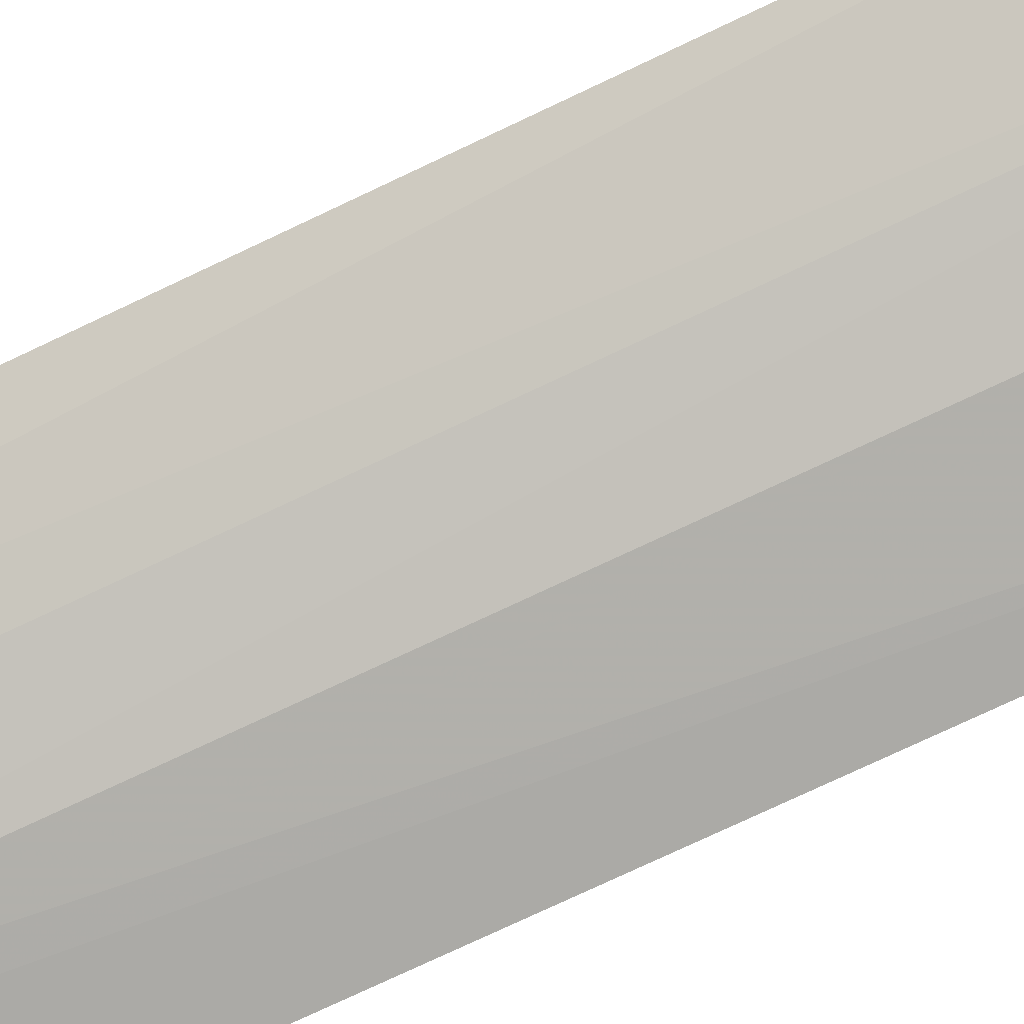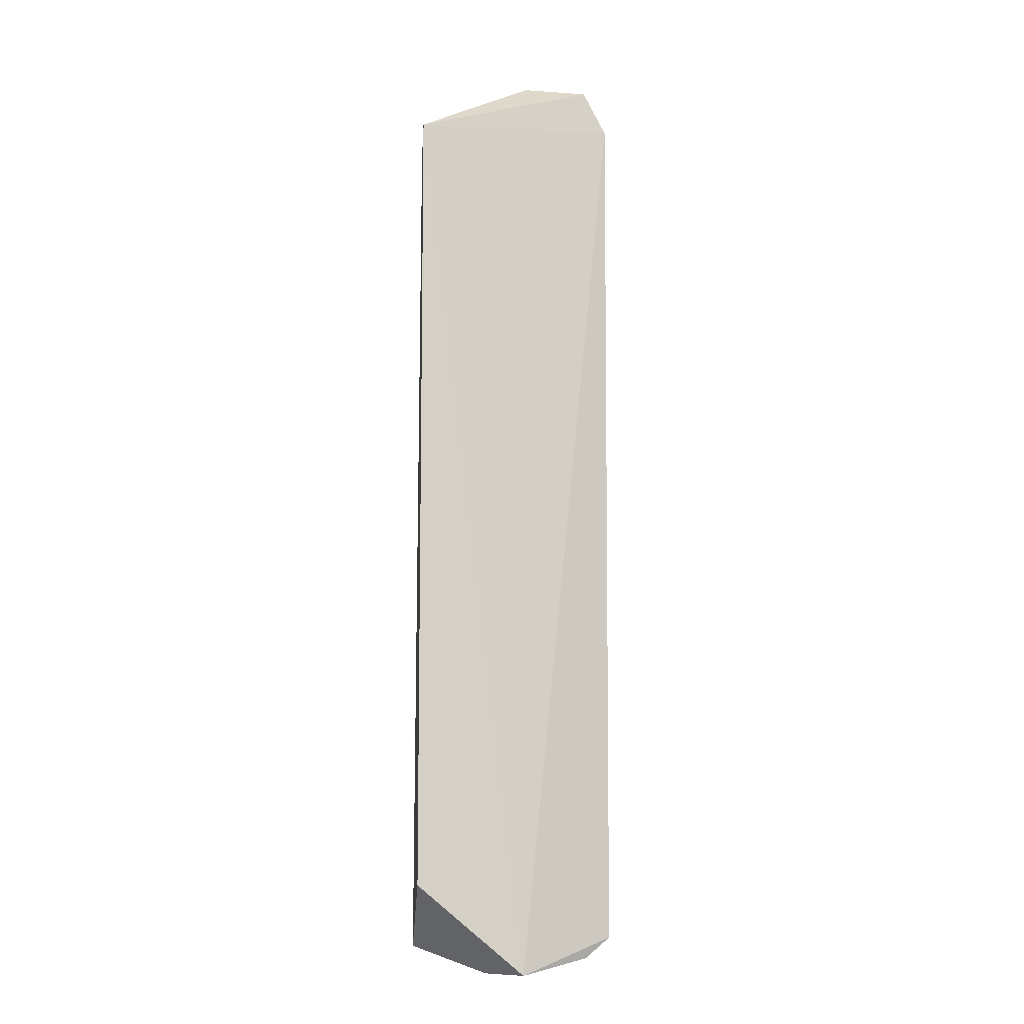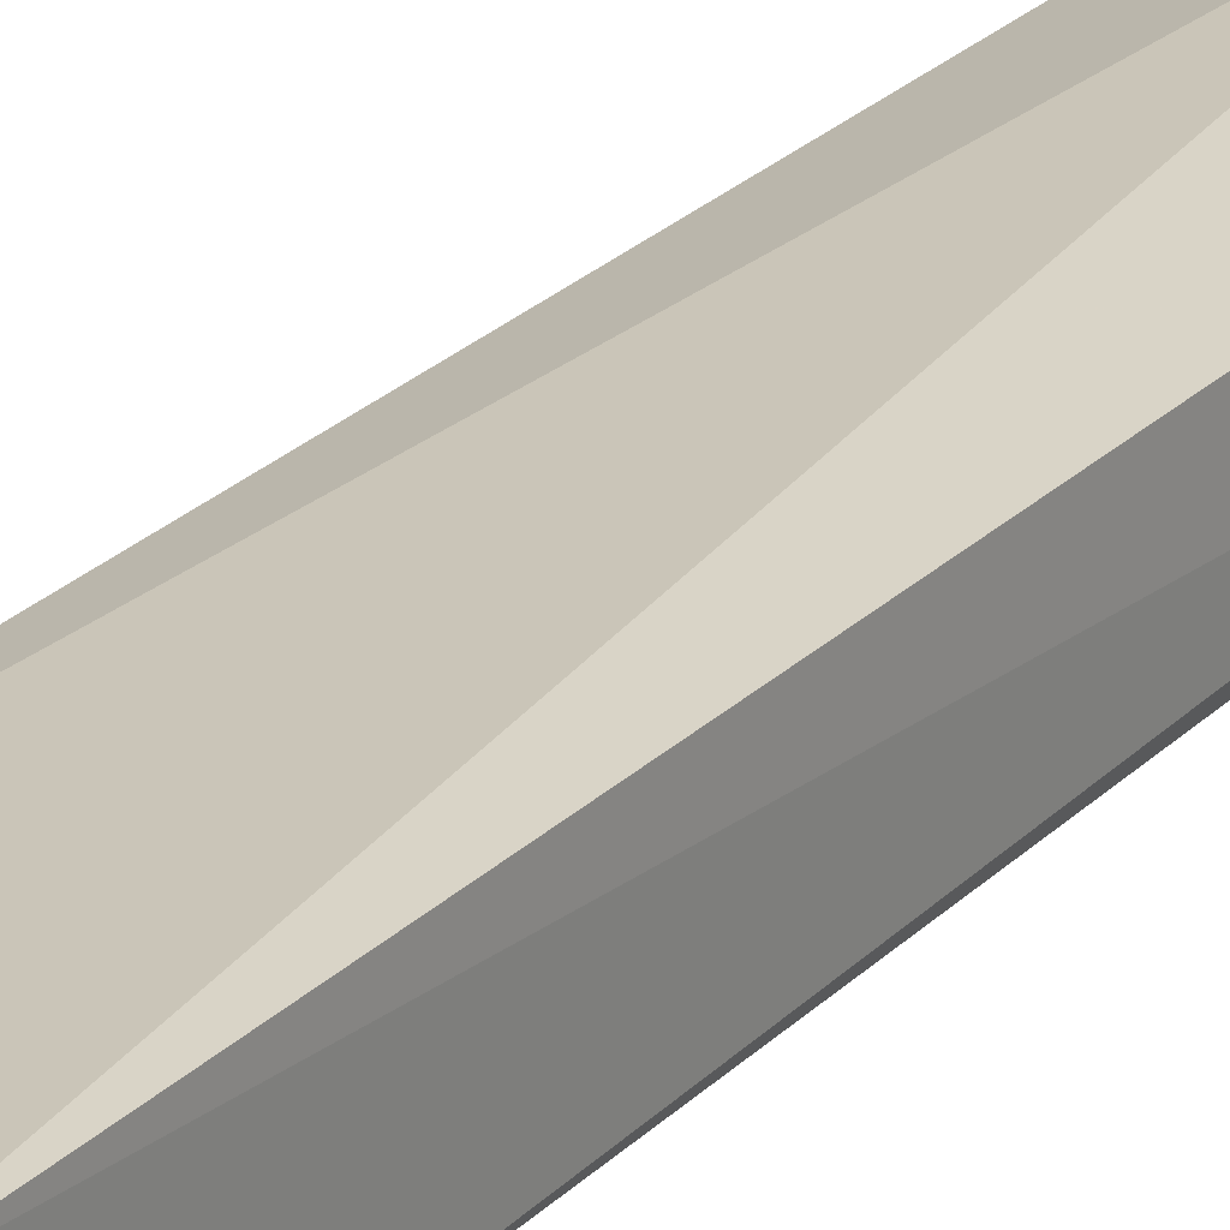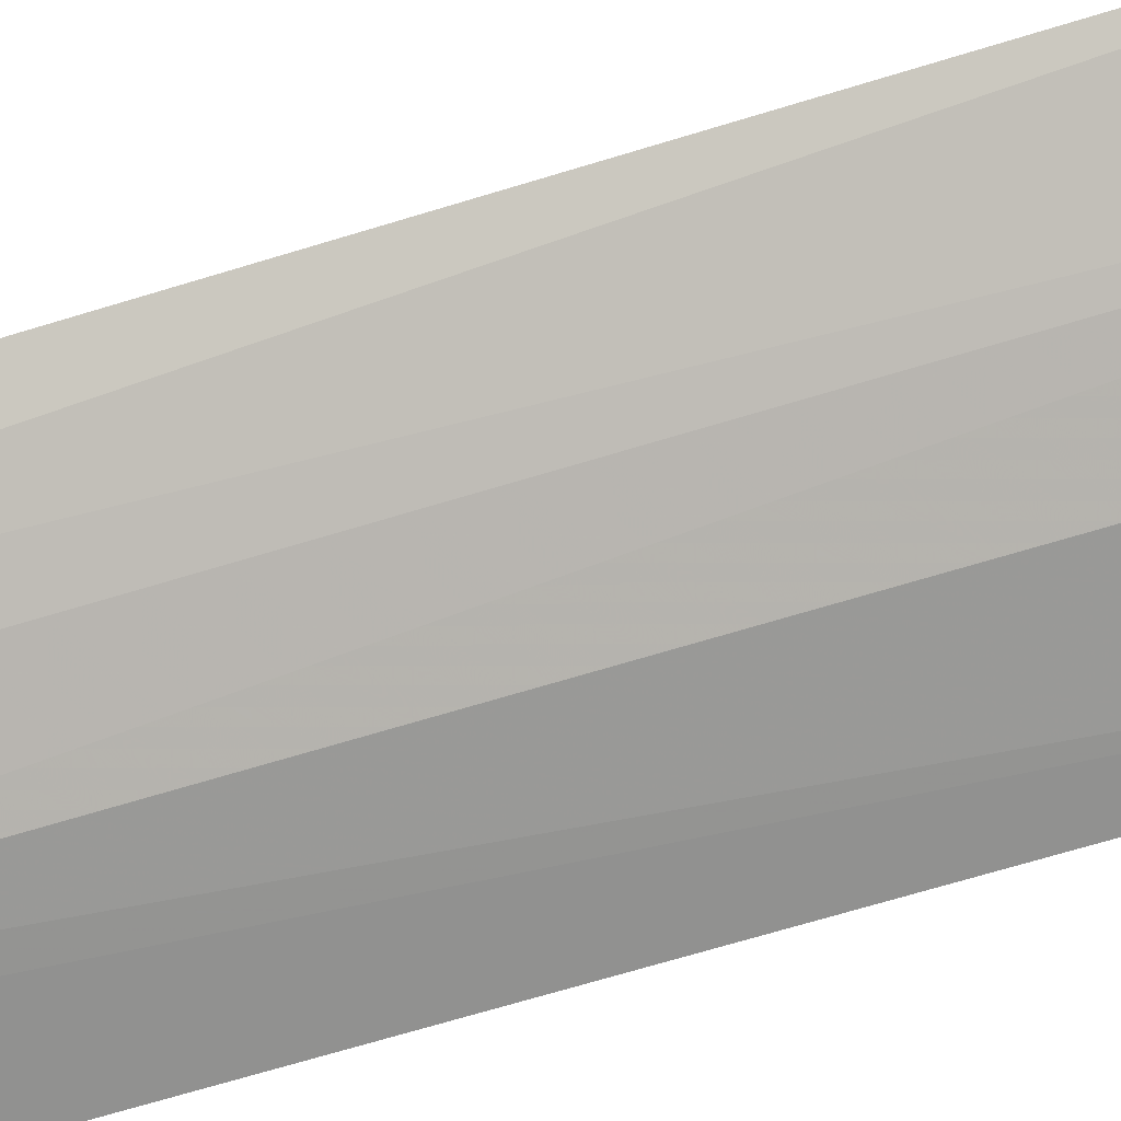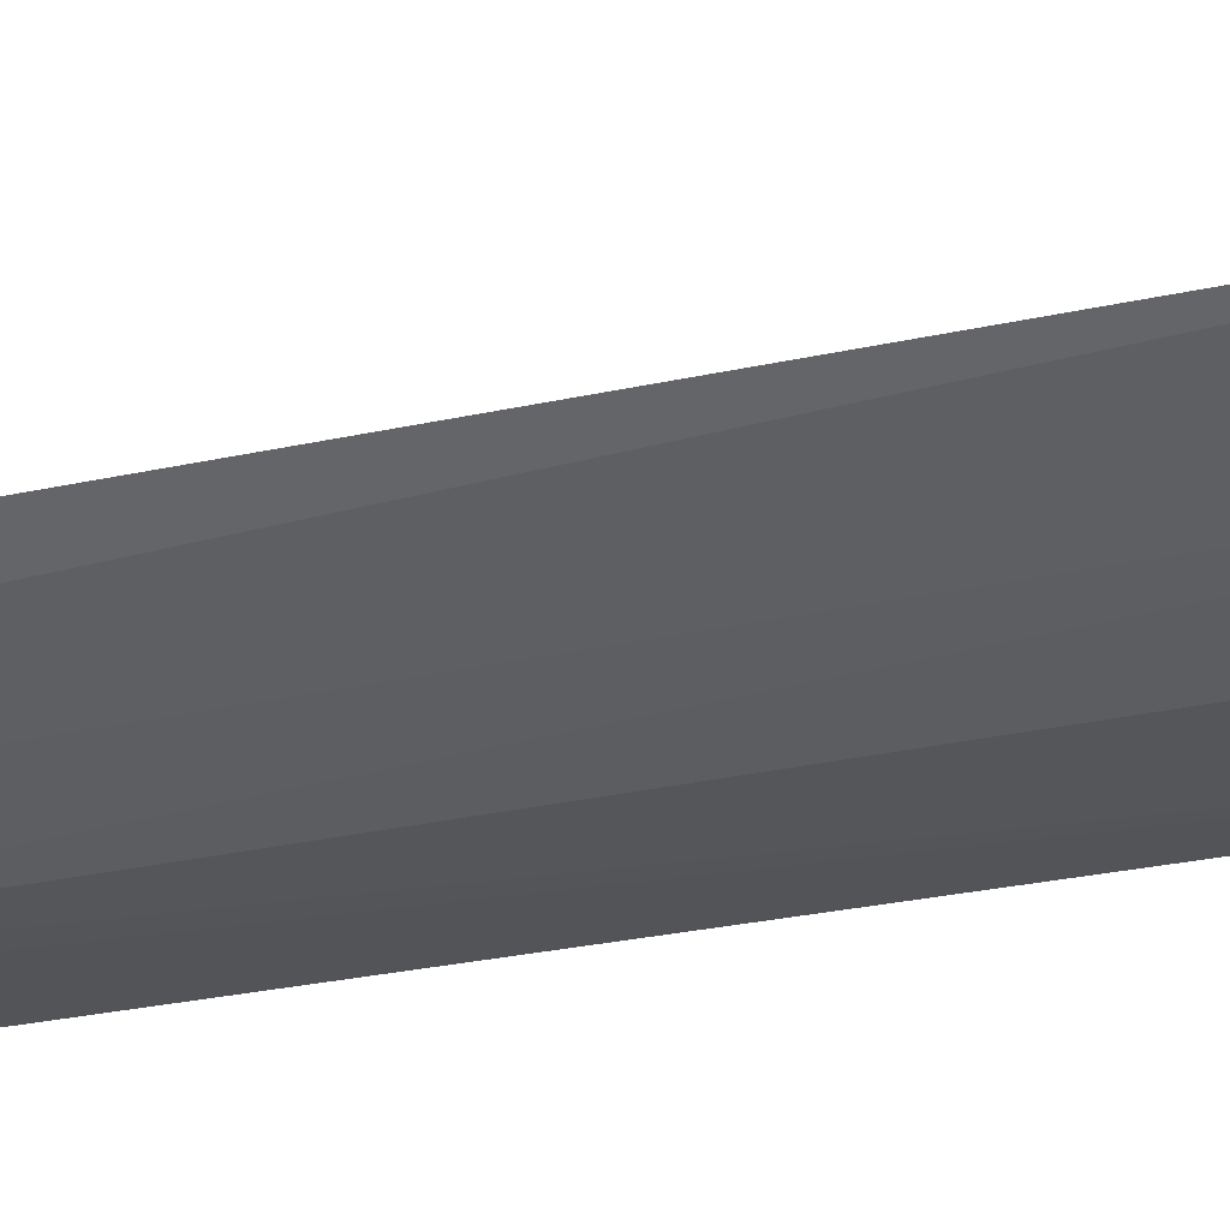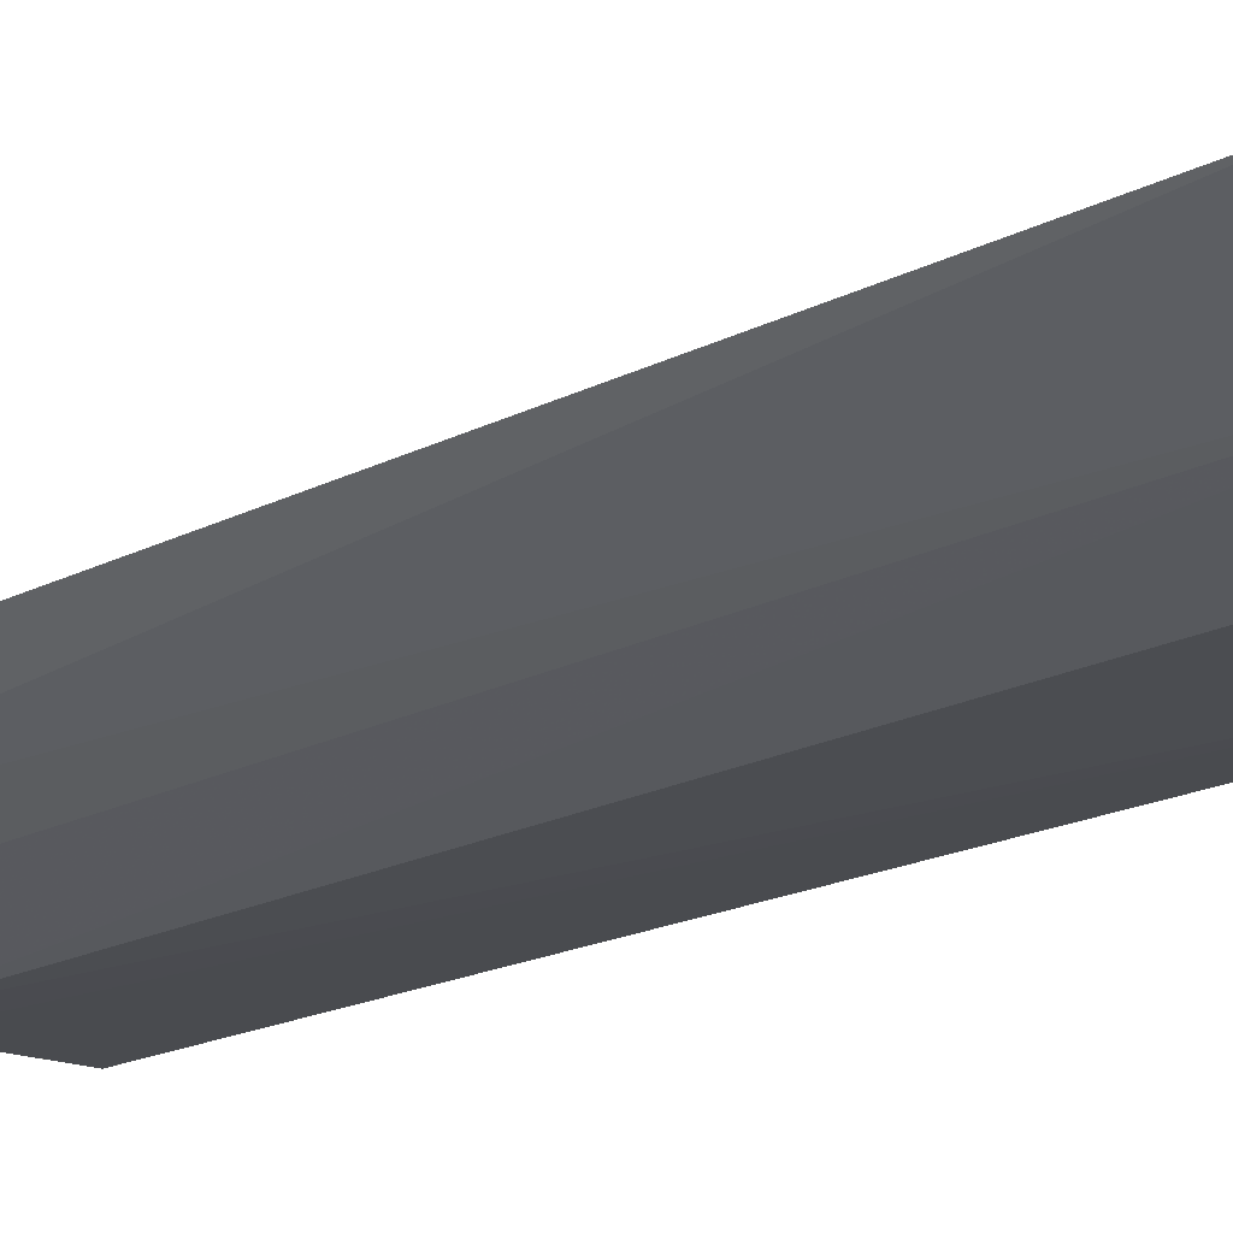
<metadata>
{"format":"obj","ext":"obj","renderer":"f3d","projection":"perspective","resolution":1024,"background":"white","views":[{"elev":-73.2,"azim":-64.4,"up":"+Y"},{"elev":-8.8,"azim":176.2,"up":"+Z"},{"elev":27.3,"azim":35.3,"up":"+Y"},{"elev":-63.0,"azim":-72.2,"up":"+Y"},{"elev":-20.1,"azim":-64.5,"up":"+Y"},{"elev":-12.2,"azim":-33.1,"up":"+Y"}]}
</metadata>
<code>
v -0.02393 -0.06917 0.212
v 0.001272 -0.07795 0.1975
v 0.001275 -0.05685 0.1978
v -0.02218 -0.056 0.001887
v -0.02836 -0.07167 0.01183
v 0.00198 -0.07412 0.00696
v -0.04272 -0.06442 0.1996
v 0.001275 -0.05685 0.02147
v -0.01759 -0.06645 0.002755
v -0.0137 -0.07608 0.01411
v -0.03764 -0.06424 0.2094
v -0.04208 -0.06337 0.009448
v -0.01718 -0.07587 0.1973
v -0.01419 -0.06401 0.001703
v -0.01376 -0.07359 0.0077
v 0.001218 -0.07695 0.01408
v -0.03565 -0.06822 0.01167
v -0.03663 -0.06227 0.005005
v -0.0282 -0.07195 0.2006
v -0.02097 -0.07214 0.2078
v -0.01748 -0.0758 0.0178
v -0.014 -0.06689 0.002481
v -0.02449 -0.07155 0.008933
v -0.01786 -0.06372 0.001963
v -0.03537 -0.06772 0.204
v -0.02435 -0.07135 0.2072
v -0.02474 -0.06871 0.005671
v -0.03556 -0.06469 0.006444
v -0.03637 -0.06555 0.2083
v -0.03183 -0.06811 0.2076
f 1 2 3
f 6 3 2
f 7 3 4
f 8 4 3
f 8 3 6
f 11 1 3
f 11 3 7
f 12 7 4
f 14 8 6
f 14 4 8
f 16 6 2
f 16 2 10
f 16 15 6
f 16 10 15
f 17 7 12
f 18 12 4
f 19 17 5
f 19 7 17
f 20 13 2
f 20 2 1
f 21 10 2
f 21 2 13
f 21 5 10
f 21 19 5
f 21 13 19
f 22 14 6
f 22 6 15
f 23 15 10
f 23 10 5
f 23 5 17
f 24 9 18
f 24 22 9
f 24 14 22
f 24 18 4
f 24 4 14
f 25 7 19
f 26 19 13
f 26 13 20
f 26 20 1
f 27 22 15
f 27 9 22
f 27 15 23
f 27 18 9
f 28 23 17
f 28 17 12
f 28 27 23
f 28 12 18
f 28 18 27
f 29 11 7
f 29 7 25
f 29 1 11
f 30 25 19
f 30 19 26
f 30 29 25
f 30 26 1
f 30 1 29

</code>
